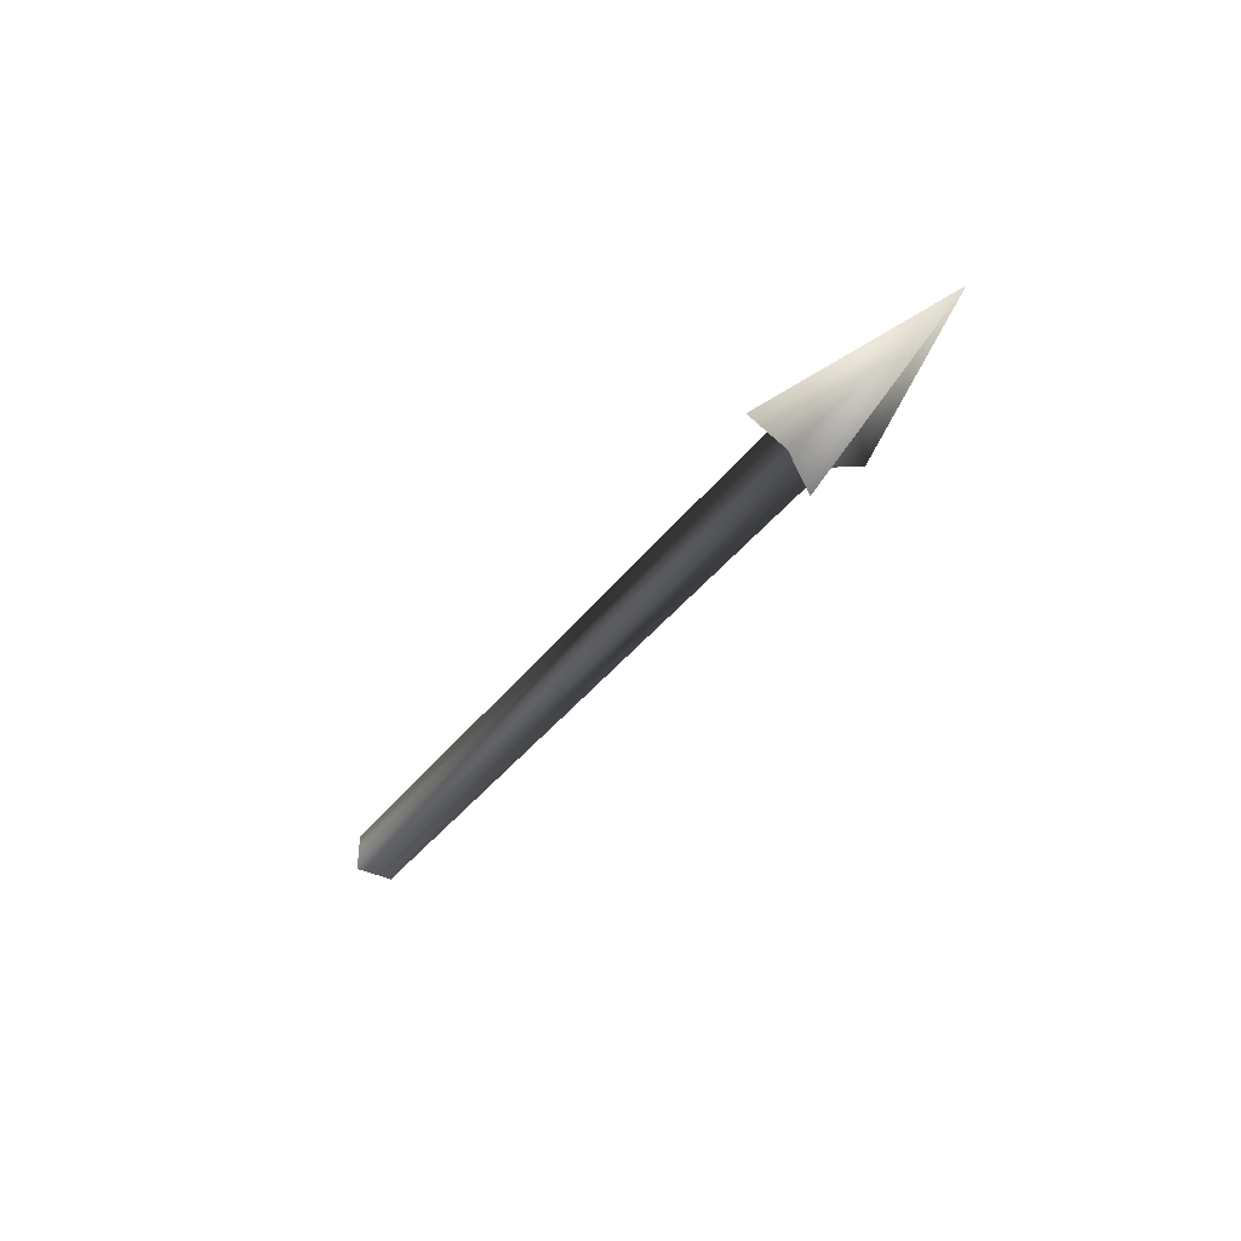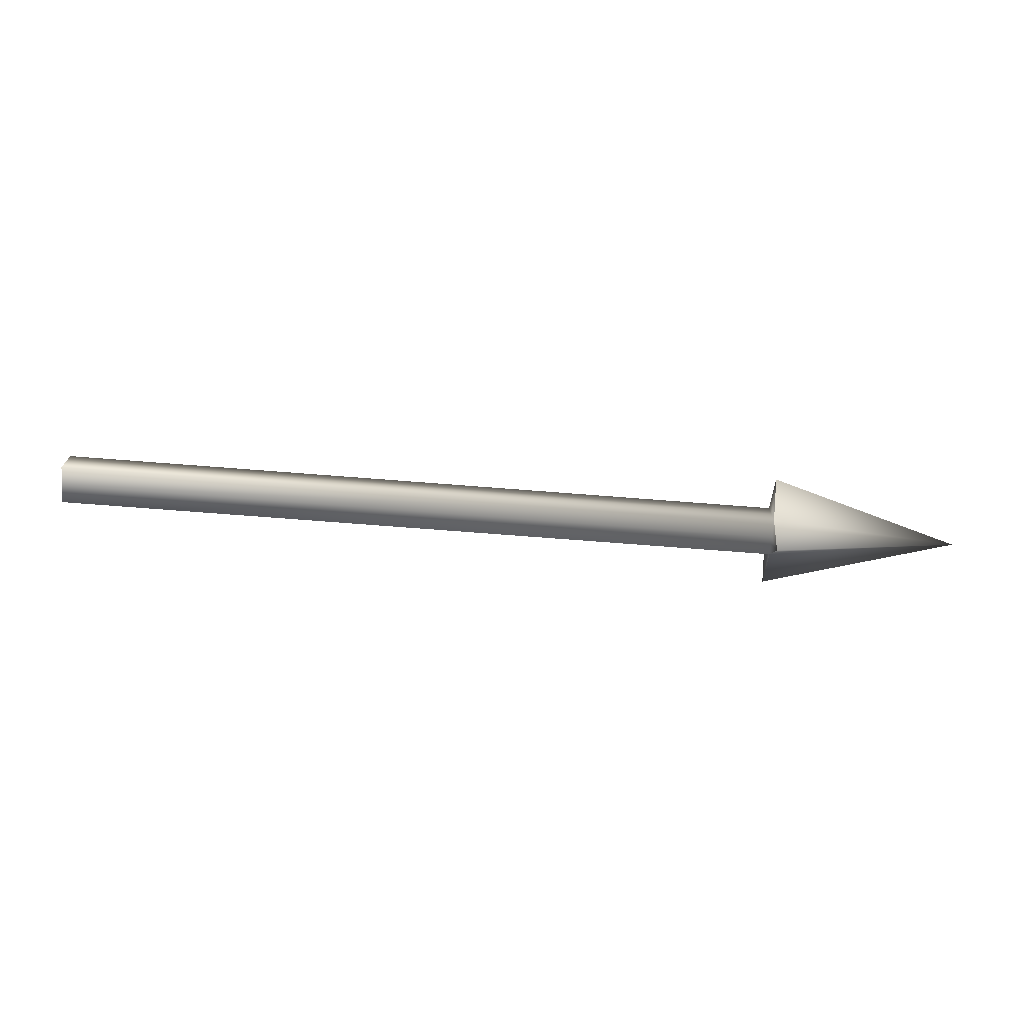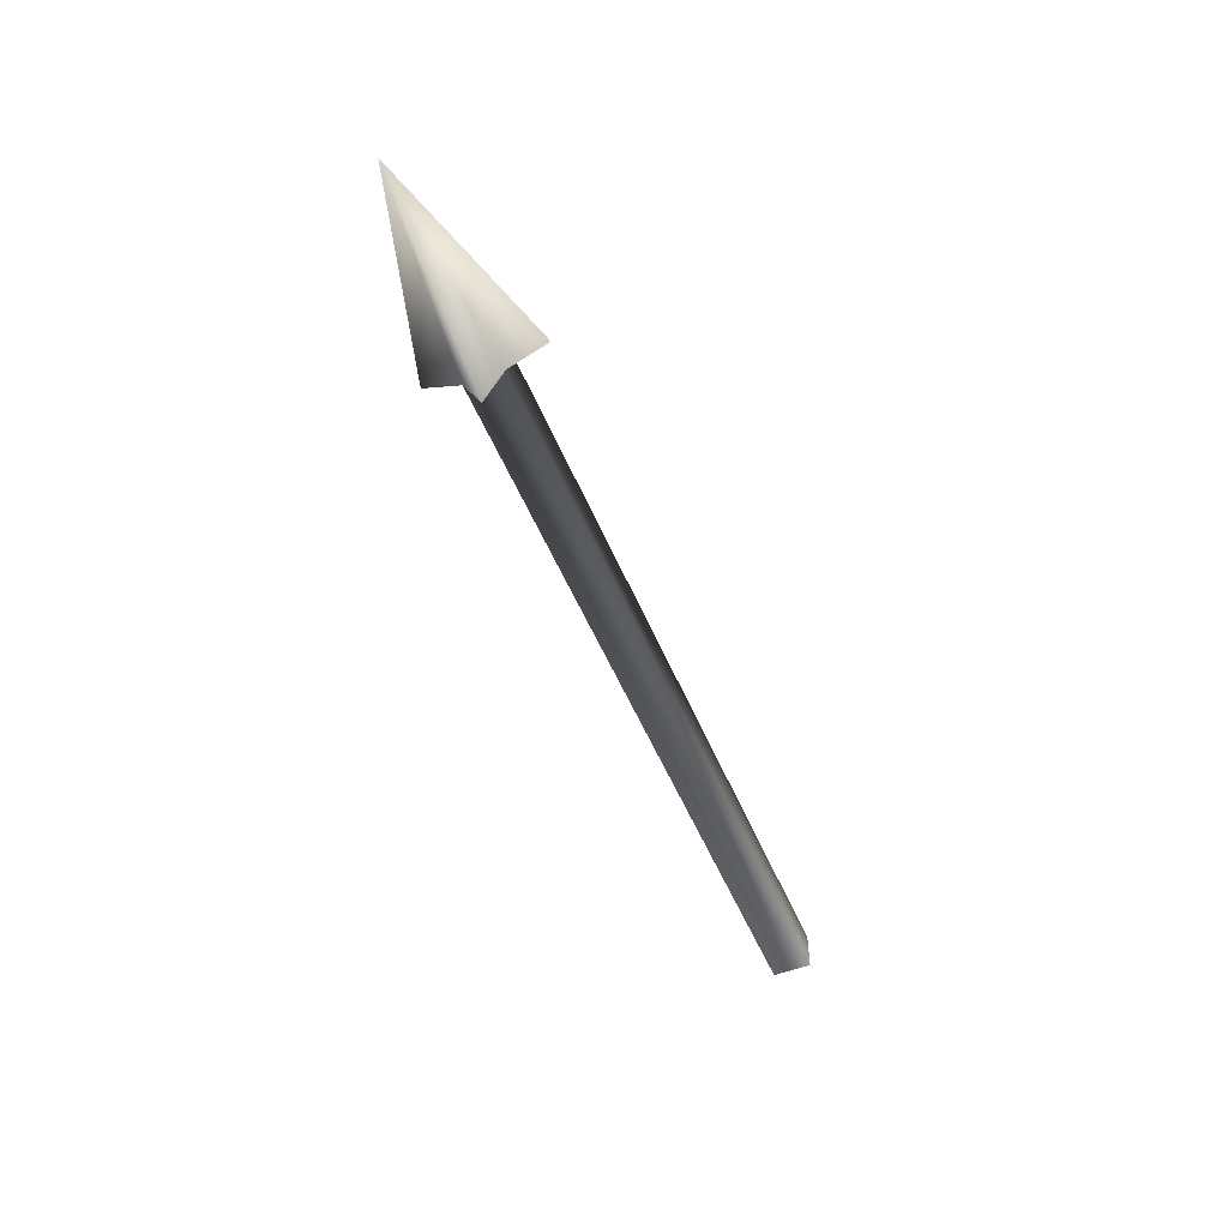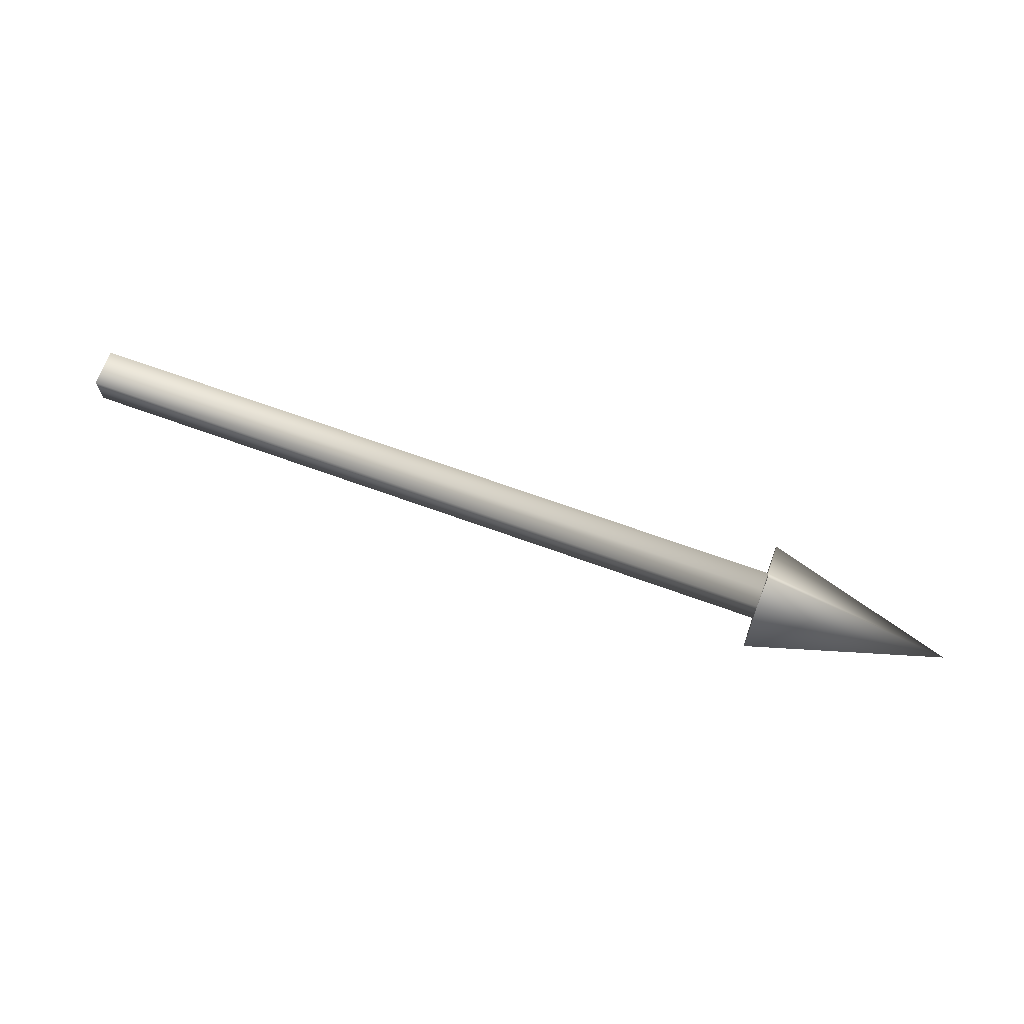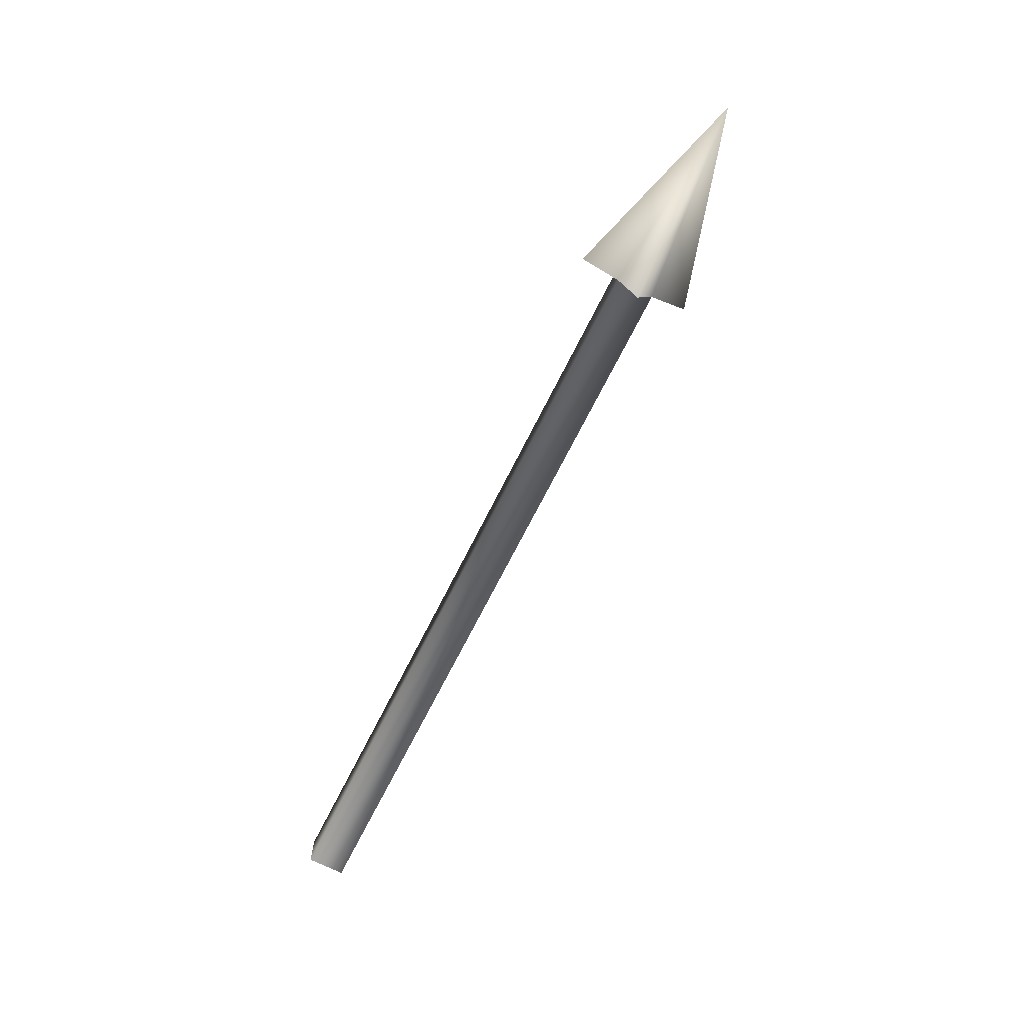
<metadata>
{"format":"obj","ext":"obj","renderer":"f3d","projection":"perspective","resolution":1024,"background":"white","views":[{"elev":-37.6,"azim":-122.2,"up":"+Y"},{"elev":-70.5,"azim":175.5,"up":"+Y"},{"elev":-52.5,"azim":-67.7,"up":"+Z"},{"elev":68.8,"azim":-160.1,"up":"+Y"},{"elev":-69.7,"azim":-116.6,"up":"+Z"}]}
</metadata>
<code>
v  -0 21.48 -42.95
v  -0 21.48 -21.48
v  -0 0.0001 -21.48
v  -0 0.0001 -42.95
v  -835 0.0001 -21.48
v  -835 0.0001 -42.95
v  -0 42.95 -21.48
v  -835 42.95 -21.48
v  -835 42.95 -0.0001
v  -0 42.95 -0
v  -0 0.0001 -0
v  -0 21.48 -0
v  -835 21.48 -0.0001
v  -835 0.0001 -0.0001
v  -0 42.95 -42.95
v  -835 21.48 -42.95
v  -835 42.95 -42.95
v  -835 86.42 -21.48
v  -1055 21.48 -21.48
v  -835 21.48 -86.42
v  -835 -43.47 -21.48
v  -835 21.48 43.47
g Box007
f 1 2 3
f 3 4 1
f 3 5 6
f 6 4 3
f 7 8 9
f 9 10 7
f 11 12 13
f 13 14 11
f 15 7 2
f 2 1 15
f 4 6 16
f 16 1 4
f 10 9 13
f 13 12 10
f 16 17 15
f 15 1 16
f 12 11 3
f 3 2 12
f 11 14 5
f 5 3 11
f 15 17 8
f 8 7 15
f 10 12 2
f 2 7 10
f 17 18 8
f 9 18 19
f 18 9 8
f 18 17 19
f 6 20 16
f 17 20 19
f 20 17 16
f 20 6 19
f 14 21 5
f 6 21 19
f 21 6 5
f 21 14 19
f 9 22 13
f 14 22 19
f 22 14 13
f 22 9 19

</code>
